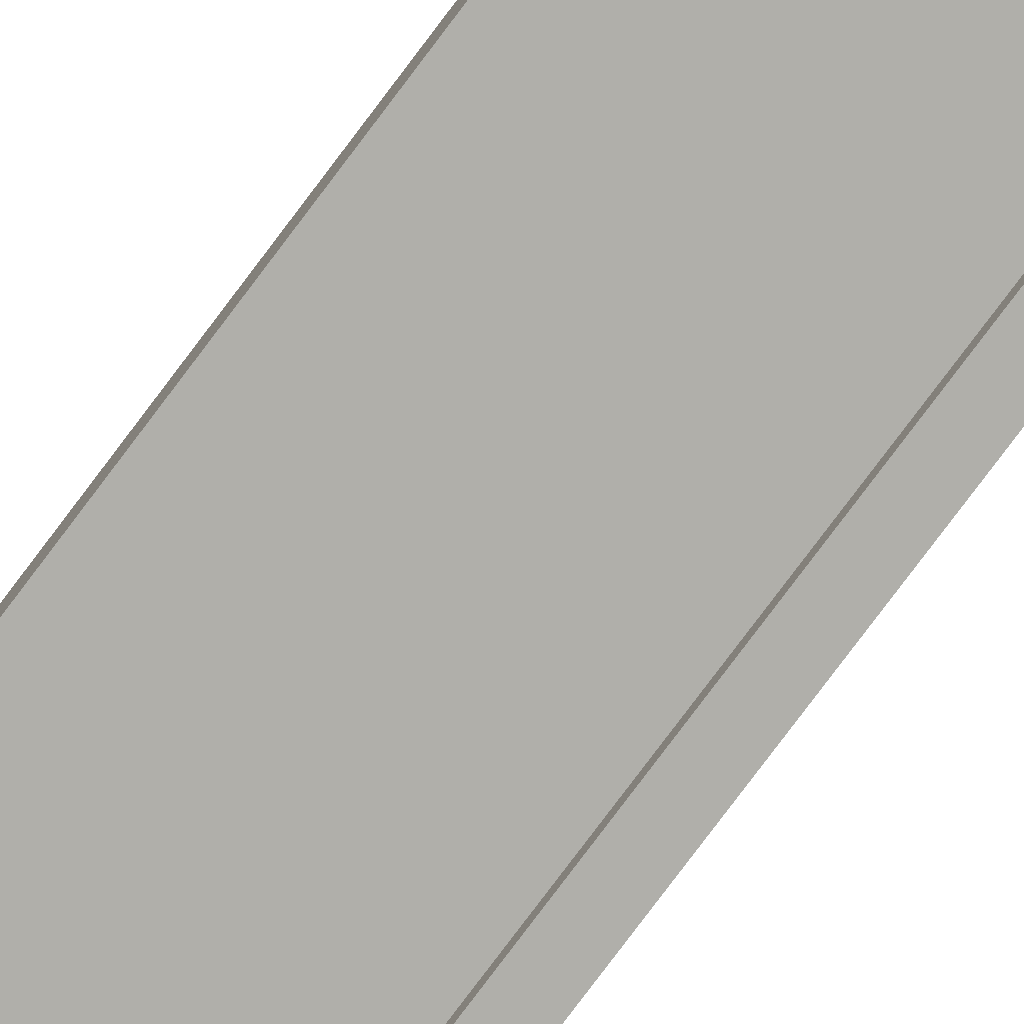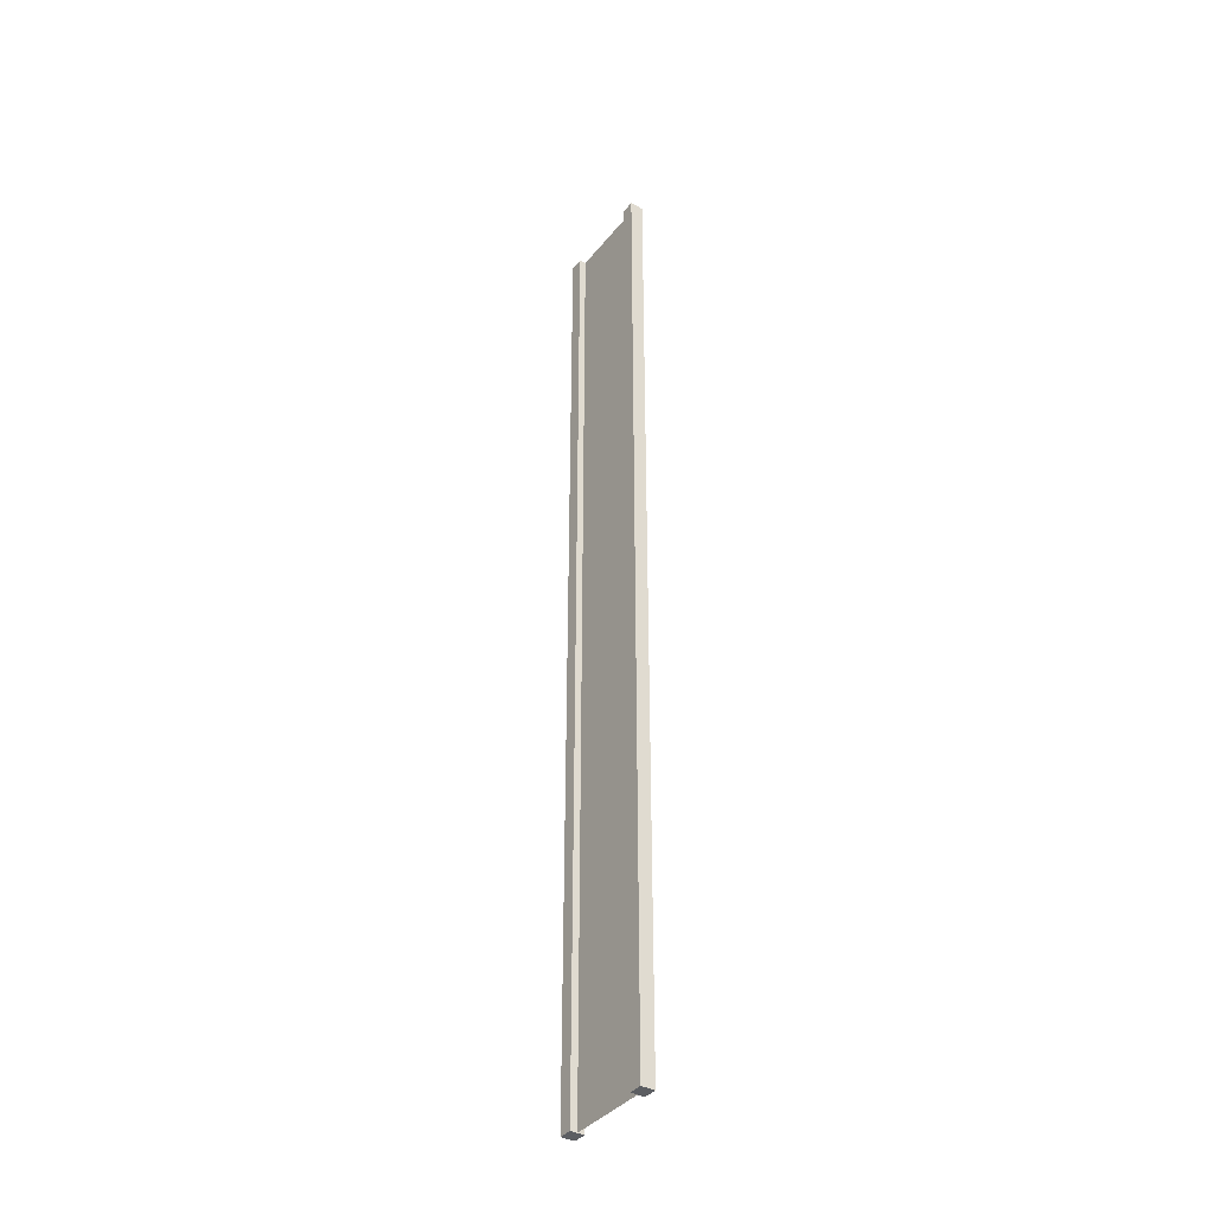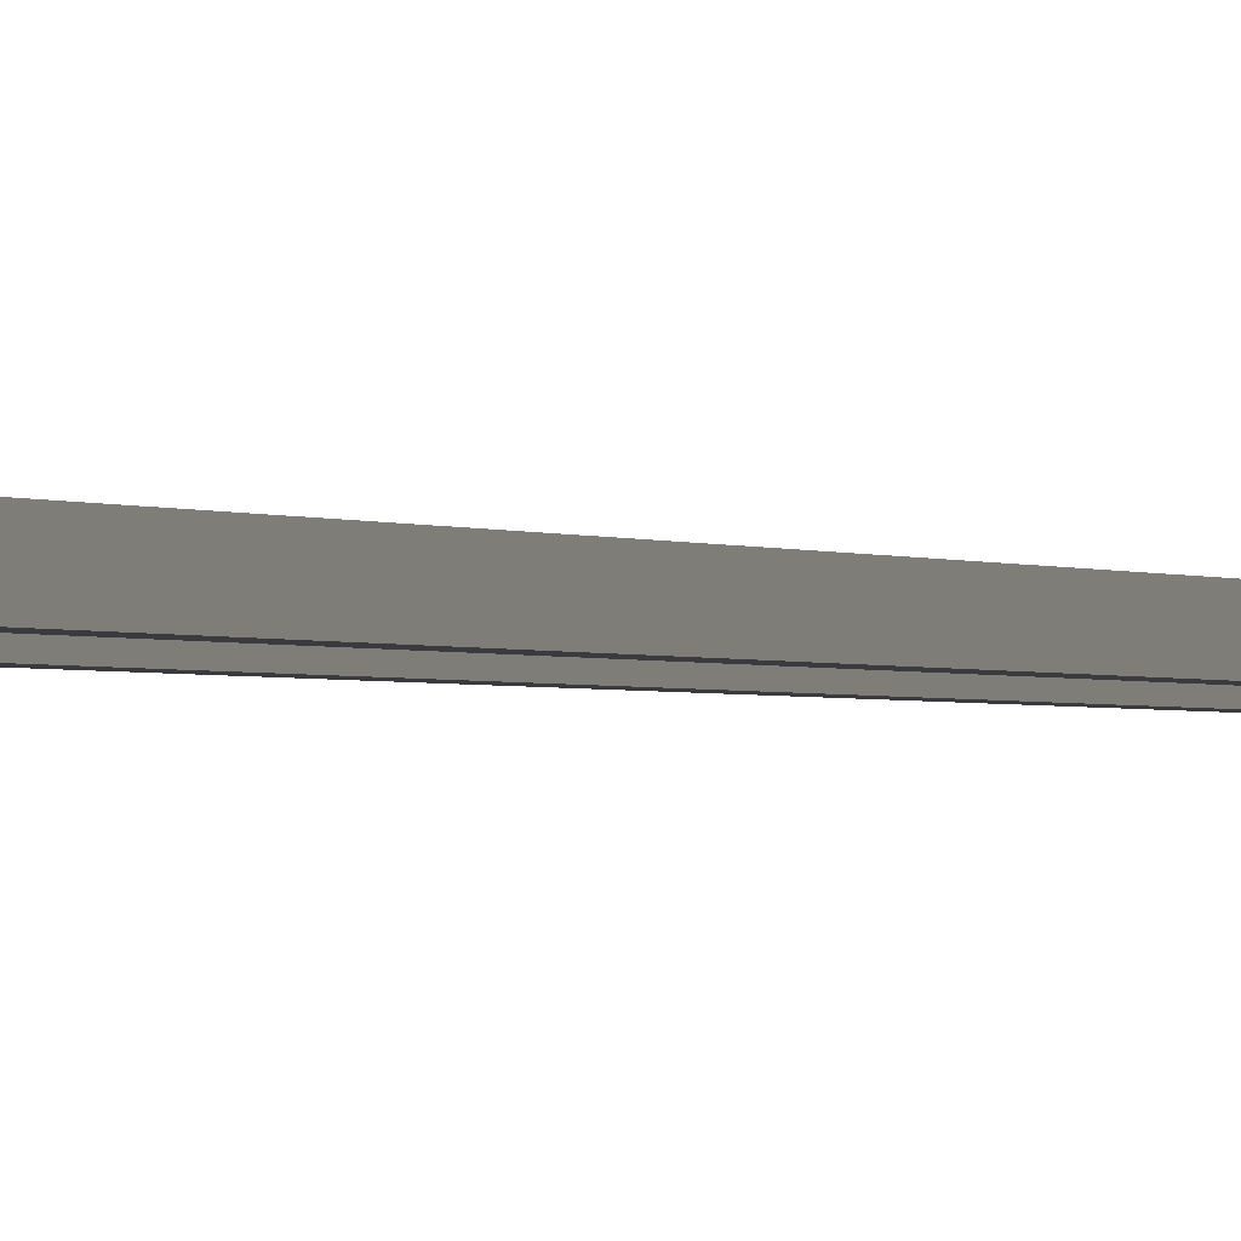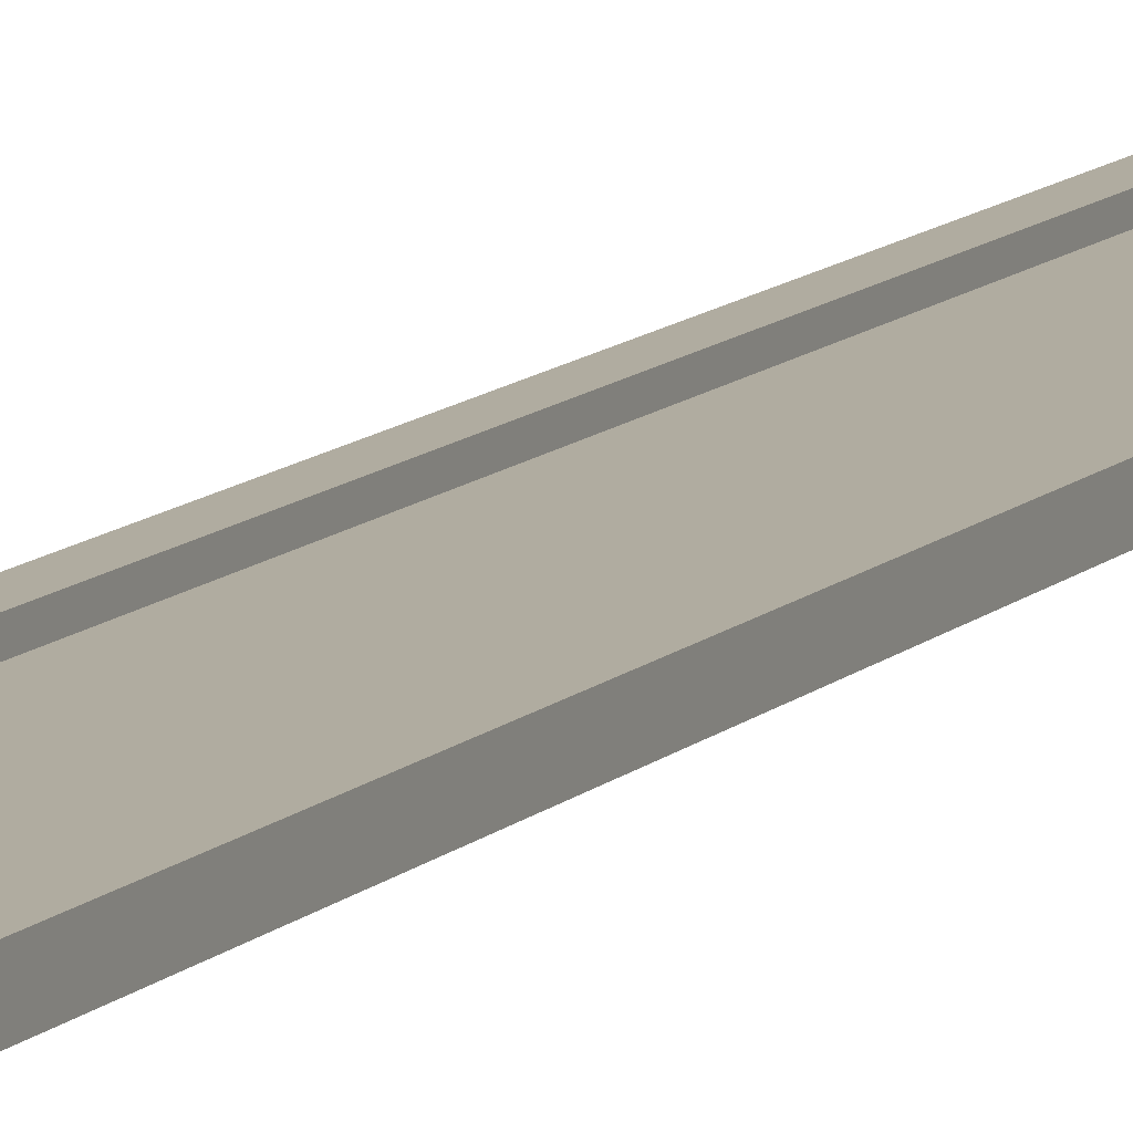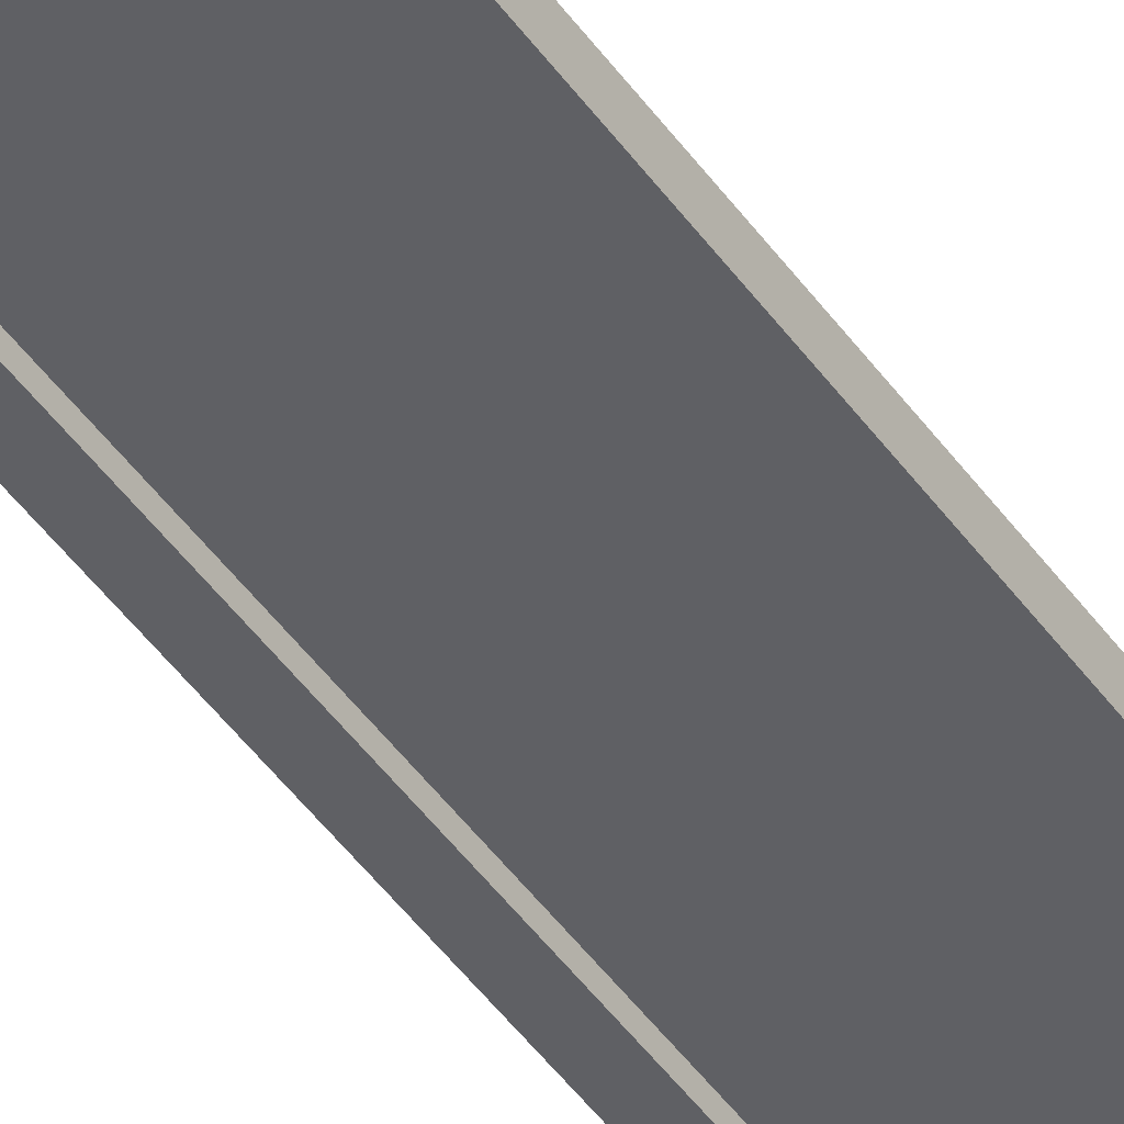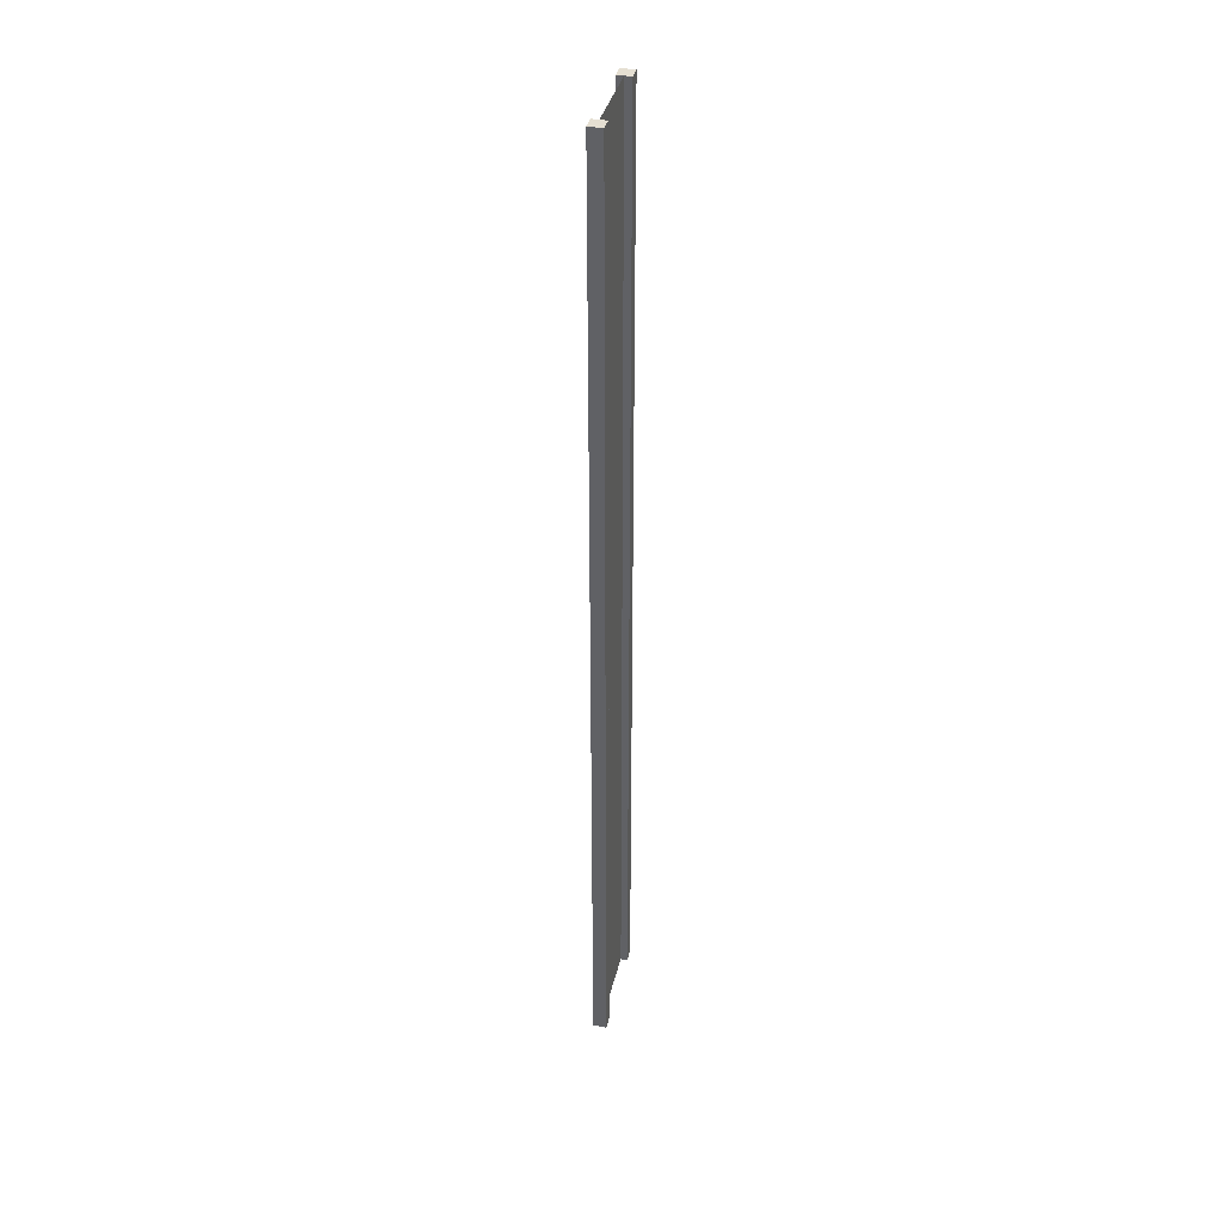
<metadata>
{"format":"obj","ext":"obj","renderer":"f3d","projection":"perspective","resolution":1024,"background":"white","views":[{"elev":-78.0,"azim":143.2,"up":"+Z"},{"elev":-38.2,"azim":55.9,"up":"+Y"},{"elev":-1.0,"azim":-160.8,"up":"+Z"},{"elev":9.9,"azim":23.1,"up":"+Z"},{"elev":-43.7,"azim":32.1,"up":"+Z"},{"elev":37.5,"azim":103.2,"up":"+Y"}]}
</metadata>
<code>
v 0.75 -3 0.25
v 1 -3 0.25
v 0.75 15 0.25
v 1 15 0.25
v 1 -3 0.25
v 1 -3 -2.384e-07
v 1 15 0.25
v 1 15 3.695e-13
v 1 -3 -2.384e-07
v 0.75 -3 -1.49e-07
v 1 15 3.695e-13
v 0.75 15 1.937e-07
v -1 -3 4.768e-07
v -1 -3 0.25
v -1 15 1.55e-06
v -1 15 0.25
v 0.75 15 0.25
v 1 15 0.25
v 0.75 15 1.937e-07
v 1 15 3.695e-13
v 0.75 -3 -1.49e-07
v 1 -3 -2.384e-07
v 0.75 -3 0.25
v 1 -3 0.25
v -0.75 -3 3.874e-07
v -0.75 -3 0.25
v -1 -3 4.768e-07
v -1 -3 0.25
v -0.75 15 1.356e-06
v -0.75 -3 3.874e-07
v -1 15 1.55e-06
v -1 -3 4.768e-07
v -0.75 -3 0.25
v -0.75 15 0.25
v -1 -3 0.25
v -1 15 0.25
v -0.75 15 0.25
v -0.75 15 1.356e-06
v -1 15 0.25
v -1 15 1.55e-06
v 0.75 -3 0.25
v 0.75 15 0.25
v 0.75 -3 -1.49e-07
v 0.75 15 1.937e-07
v -0.75 15 0.25
v -0.75 -3 0.25
v -0.75 15 1.356e-06
v -0.75 -3 3.874e-07
v 0.75 -3 0.125
v 0.75 15 0.125
v -0.75 -3 0.125
v -0.75 15 0.125
g submesh0
f 1 2 3
f 2 4 3
f 5 6 7
f 6 8 7
f 9 10 11
f 10 12 11
f 13 14 15
f 14 16 15
f 17 18 19
f 18 20 19
f 21 22 23
f 22 24 23
f 25 26 27
f 26 28 27
f 29 30 31
f 30 32 31
f 33 34 35
f 34 36 35
f 37 38 39
f 38 40 39
f 41 42 43
f 42 44 43
f 45 46 47
f 46 48 47
g submesh1
f 49 50 51
f 50 52 51

</code>
